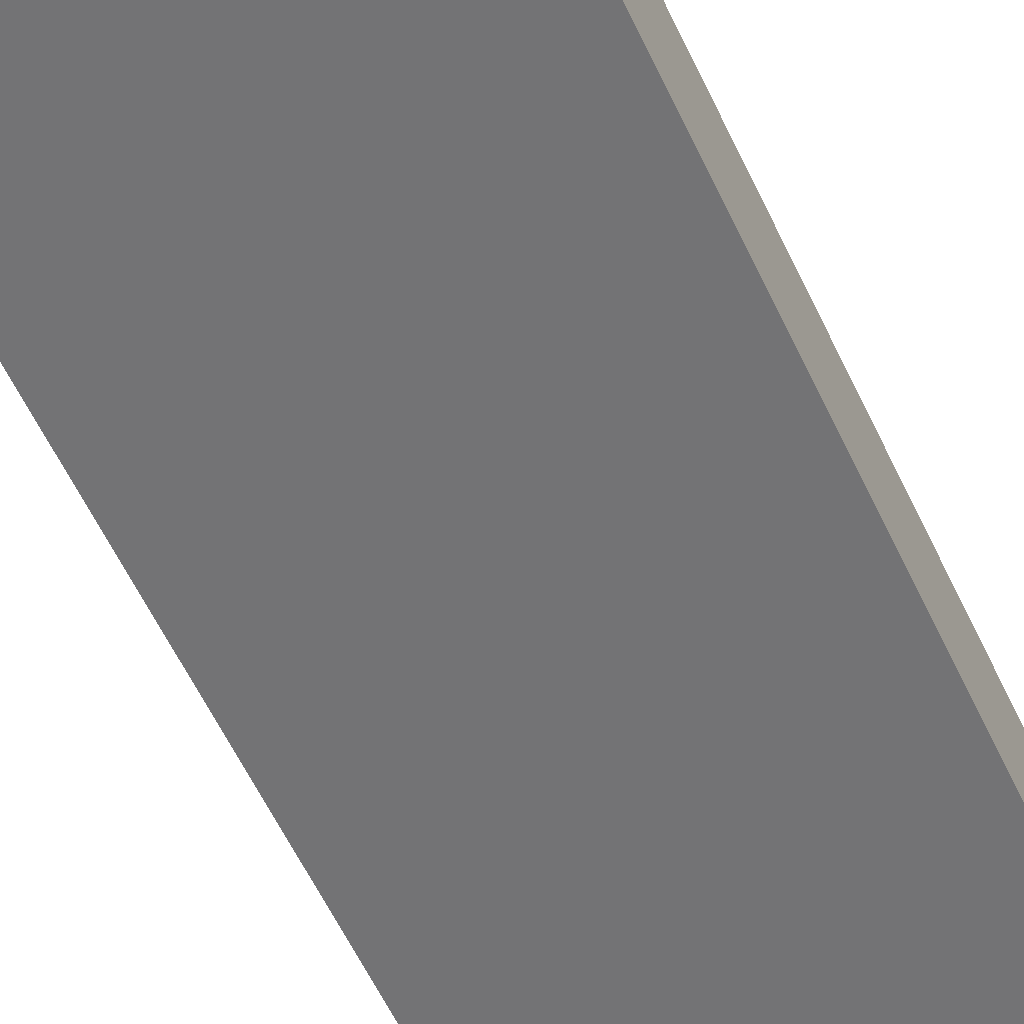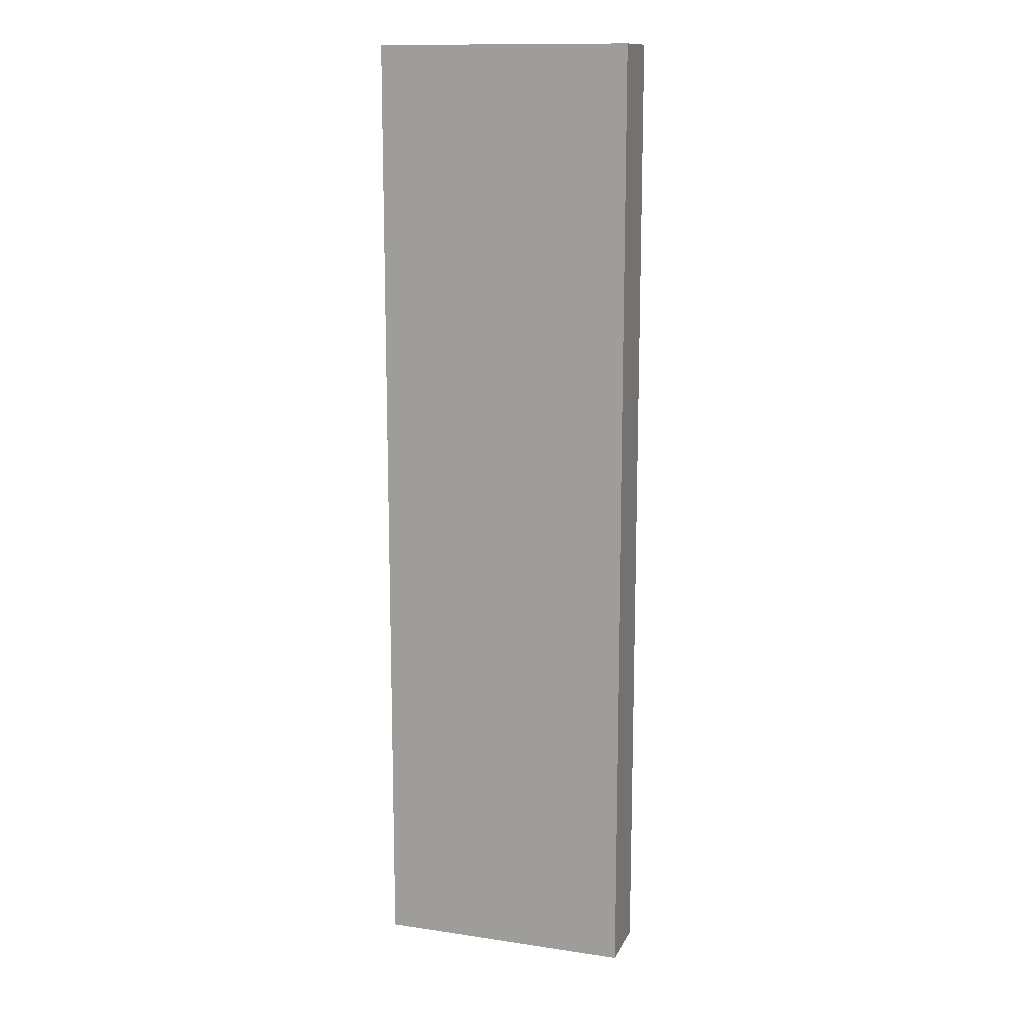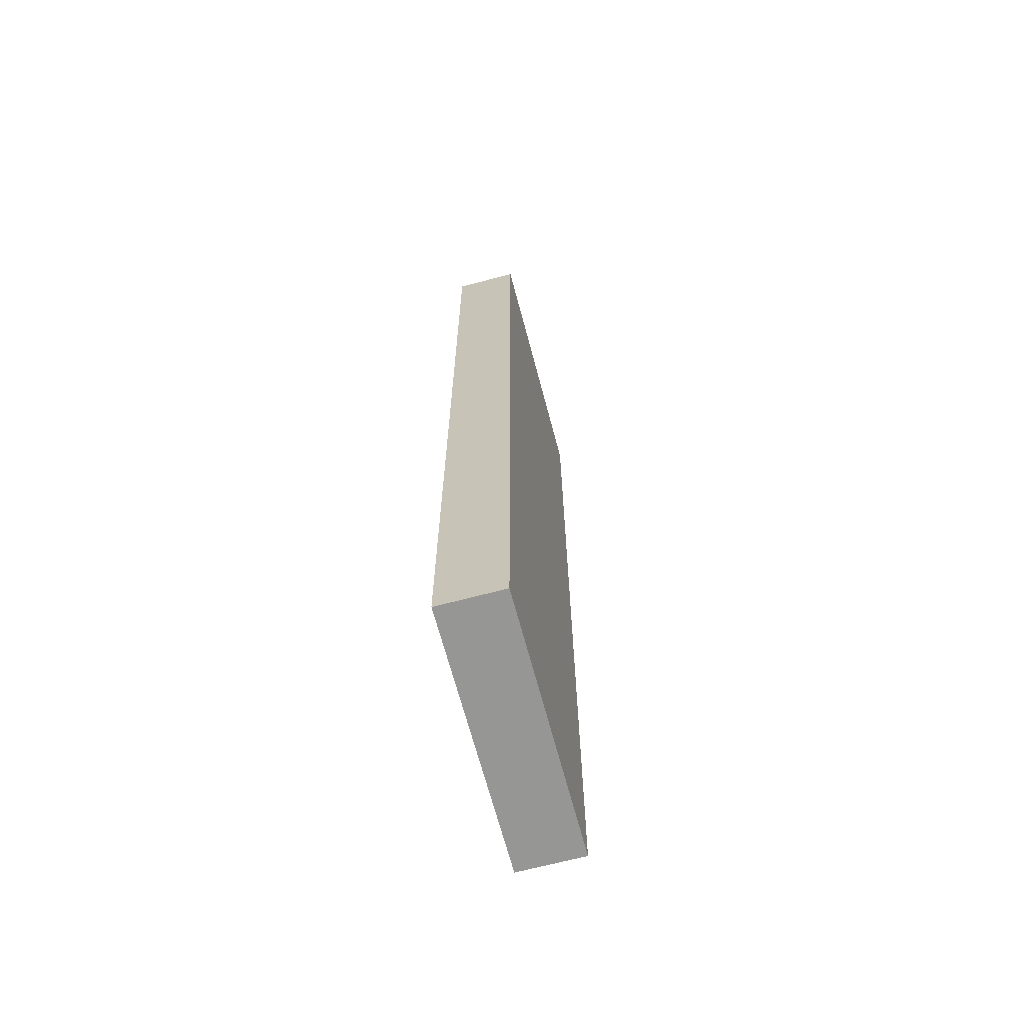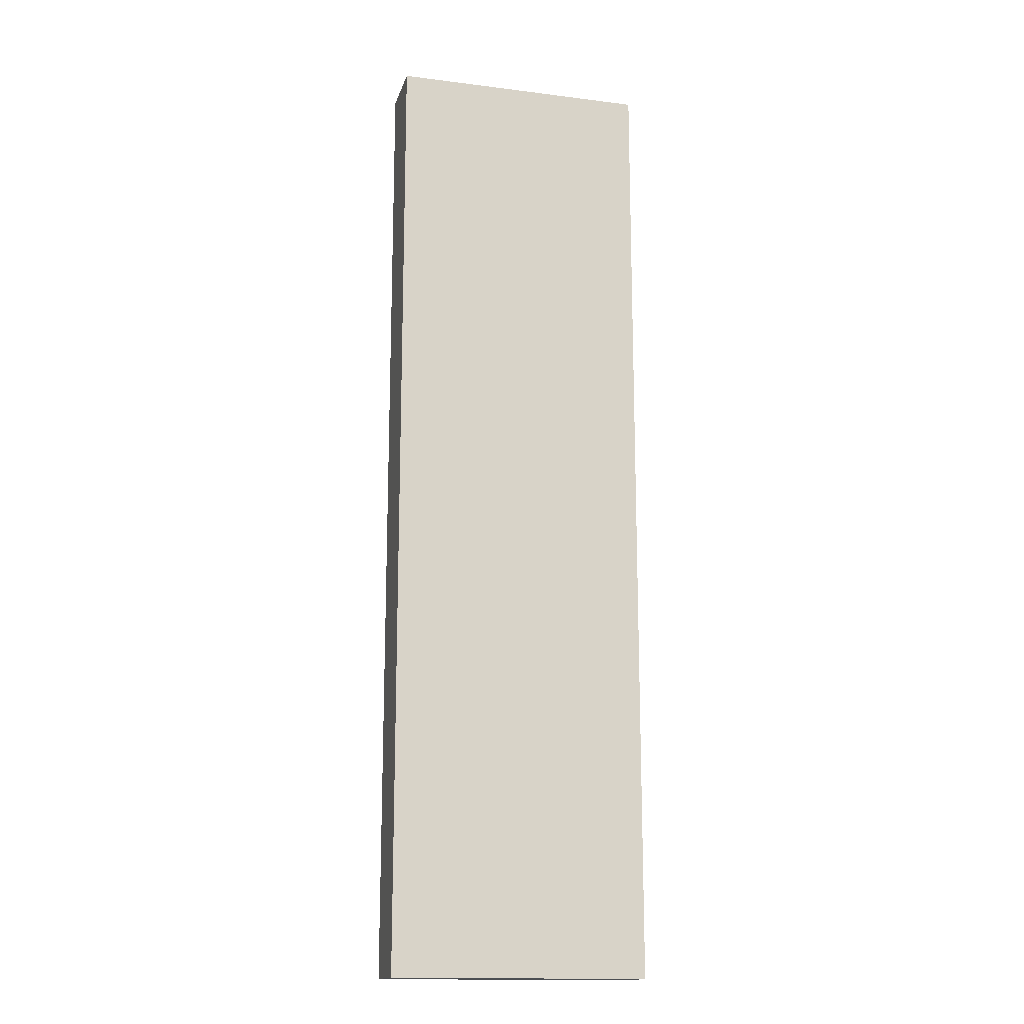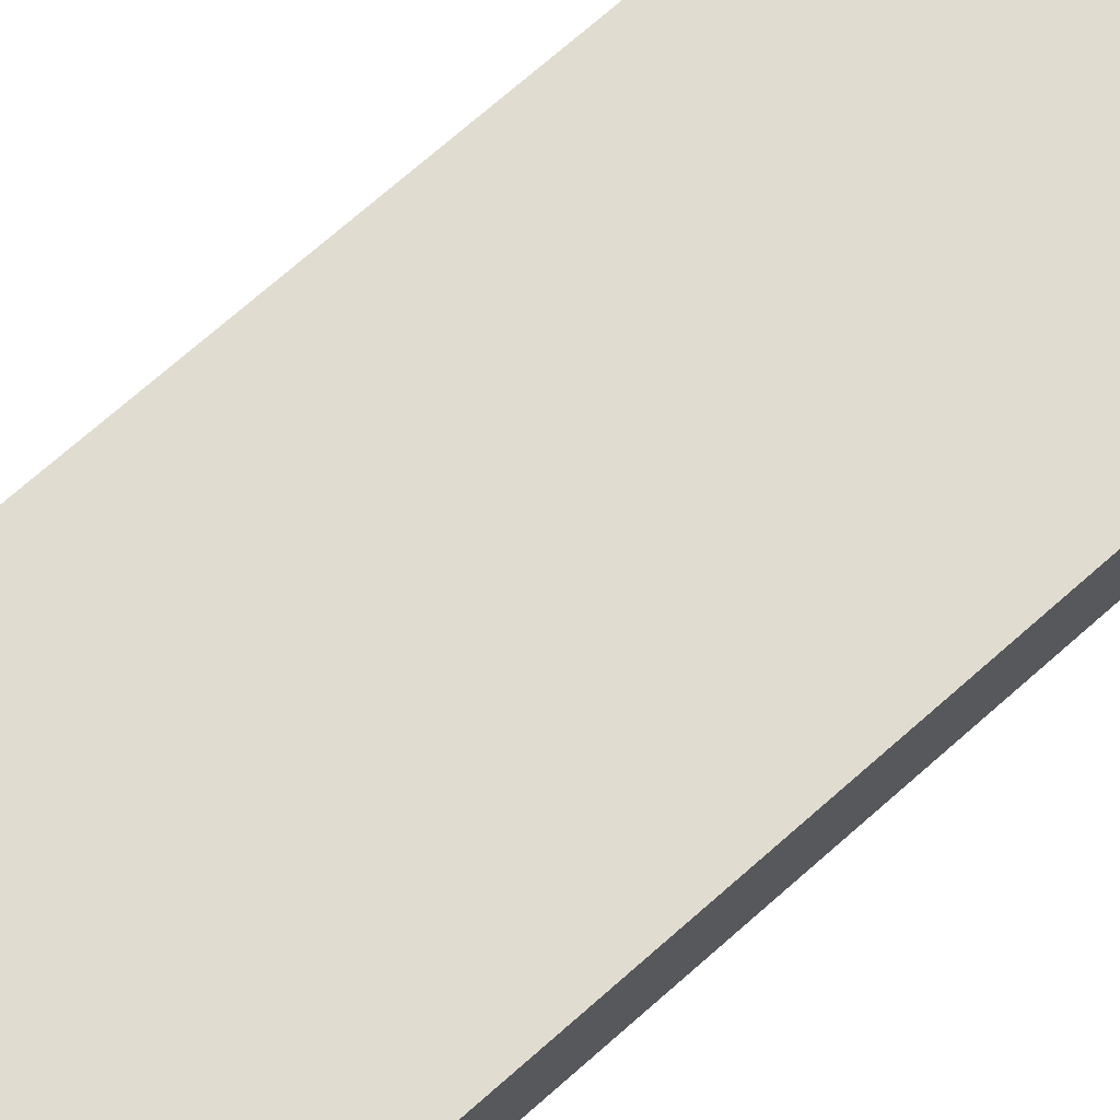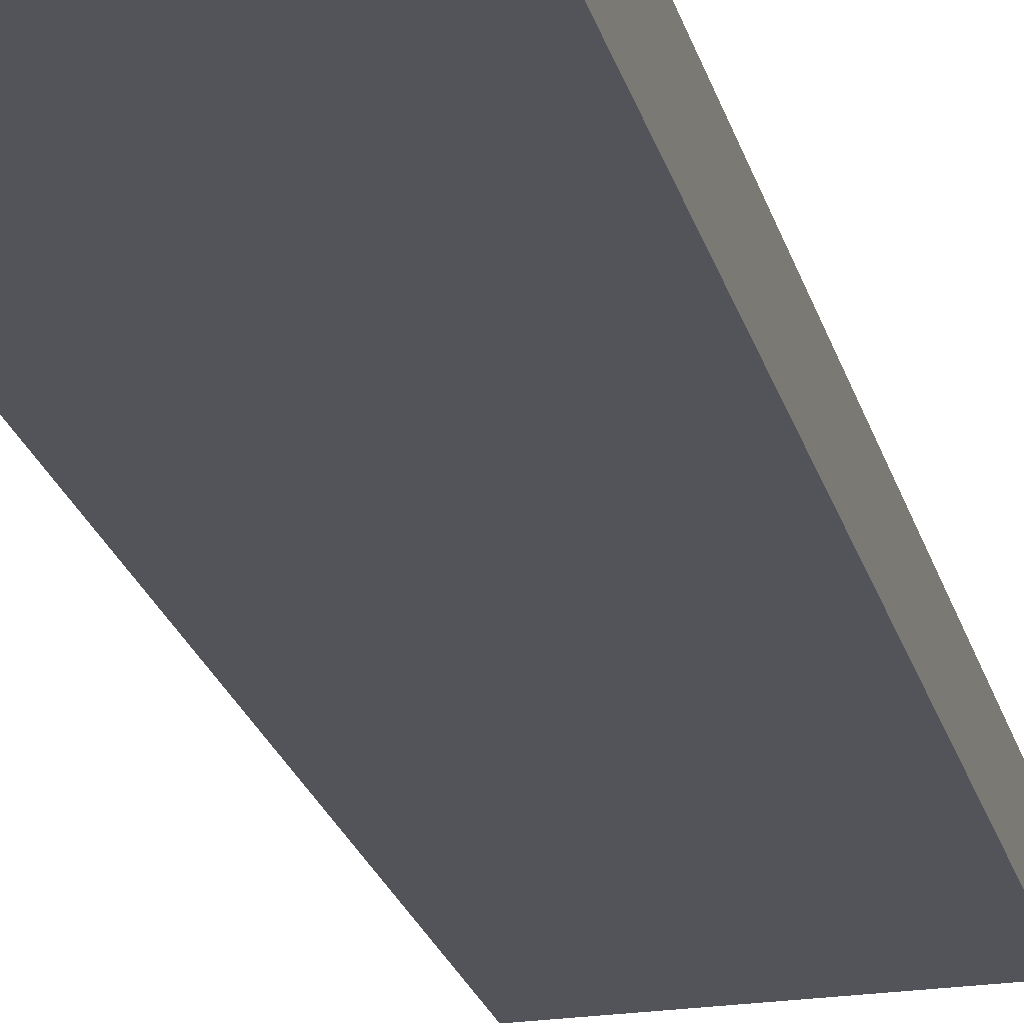
<metadata>
{"format":"obj","ext":"obj","renderer":"f3d","projection":"perspective","resolution":1024,"background":"white","views":[{"elev":-56.0,"azim":24.4,"up":"+Z"},{"elev":13.3,"azim":18.4,"up":"+Y"},{"elev":-67.7,"azim":104.9,"up":"+Y"},{"elev":-15.7,"azim":-14.8,"up":"+Y"},{"elev":69.7,"azim":48.2,"up":"+Z"},{"elev":-23.7,"azim":-165.7,"up":"+Z"}]}
</metadata>
<code>
v -7.5 0 -6.5
v -7.5 0 -7.5
v -7.5 15 -6.5
v -7.5 15 -7.5
v -3.5 0 -6.5
v -3.5 0 -7.5
v -3.5 15 -6.5
v -3.5 15 -7.5
v -7.5 0 -6.5
v -7.5 15 -6.5
v -3.5 0 -6.5
v -3.5 15 -6.5
v -7.5 0 -7.5
v -7.5 15 -7.5
v -3.5 0 -7.5
v -3.5 15 -7.5
v -7.5 0 -6.5
v -3.5 0 -6.5
v -7.5 0 -7.5
v -3.5 0 -7.5
v -7.5 15 -6.5
v -3.5 15 -6.5
v -7.5 15 -7.5
v -3.5 15 -7.5
f 3 2 1
f 4 2 3
f 5 6 7
f 7 6 8
f 11 10 9
f 12 10 11
f 13 14 15
f 15 14 16
f 19 18 17
f 20 18 19
f 21 22 23
f 23 22 24

</code>
